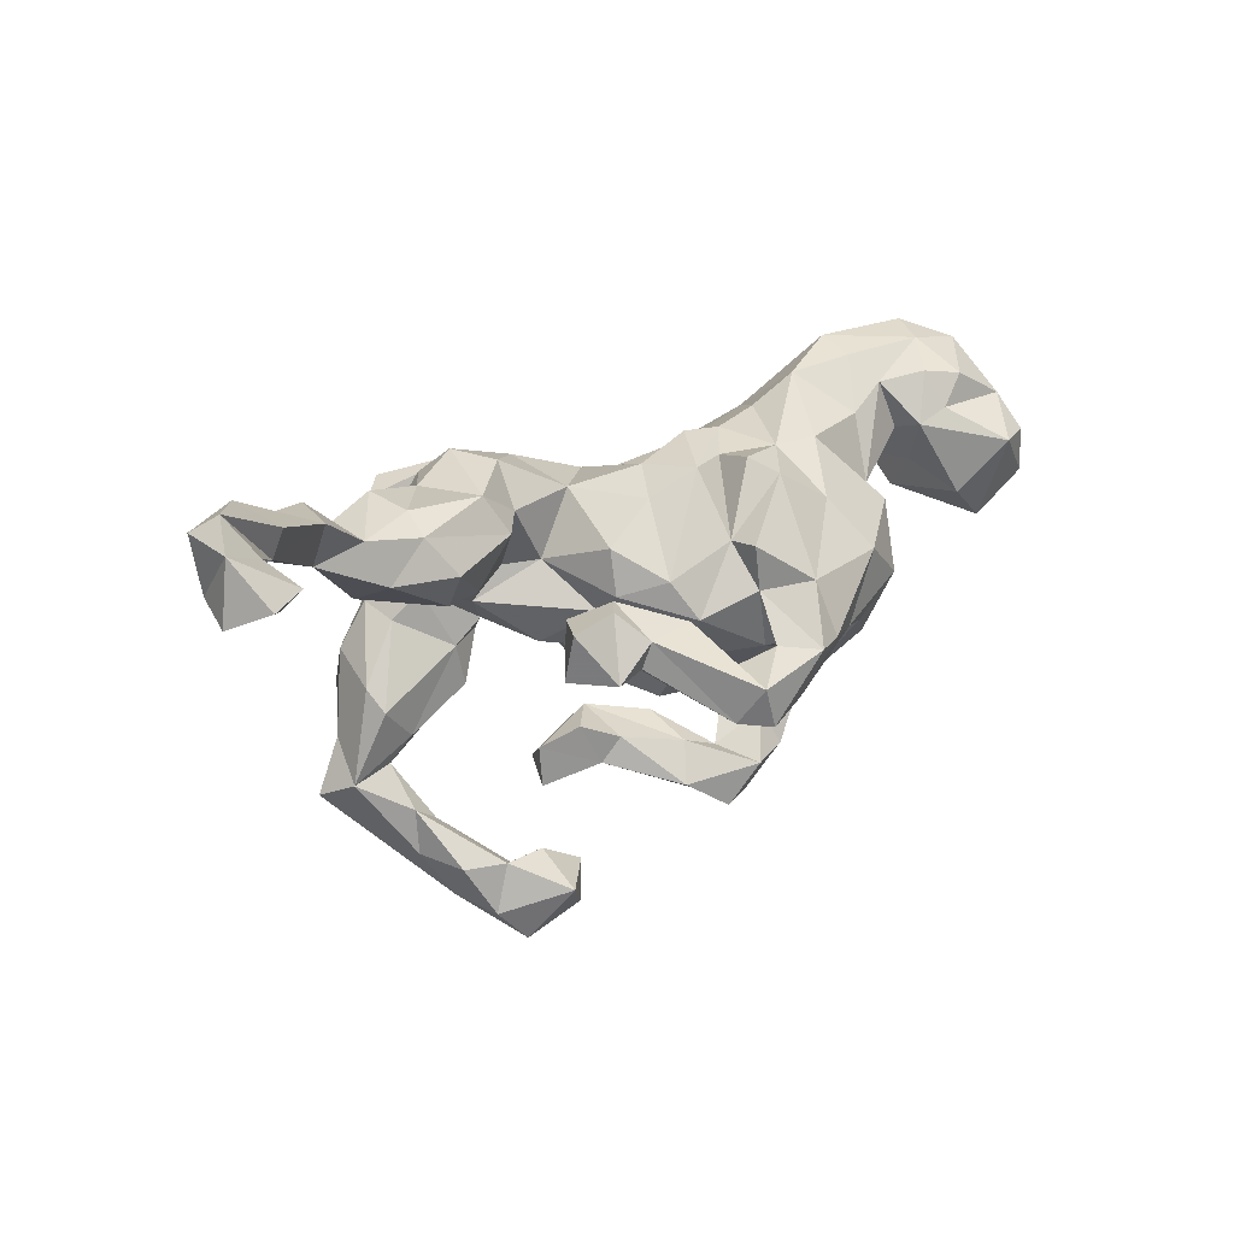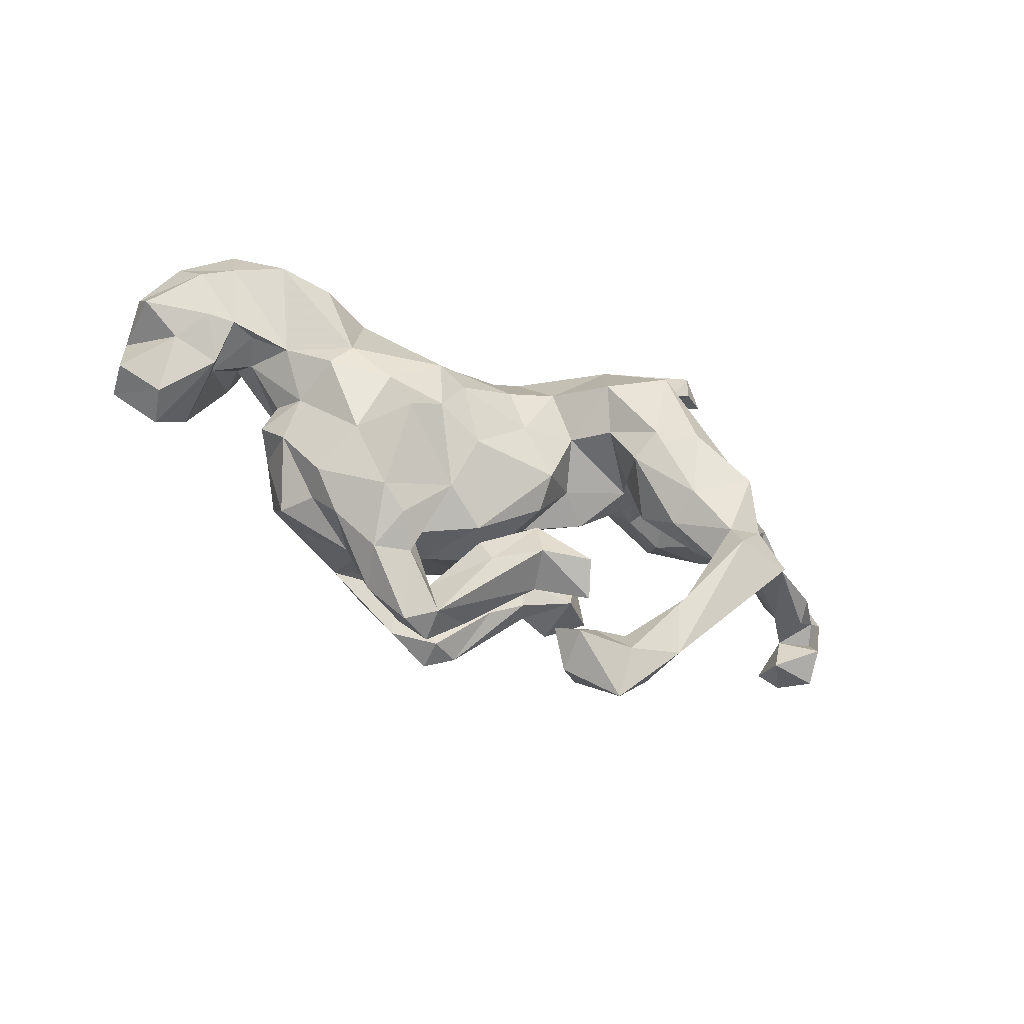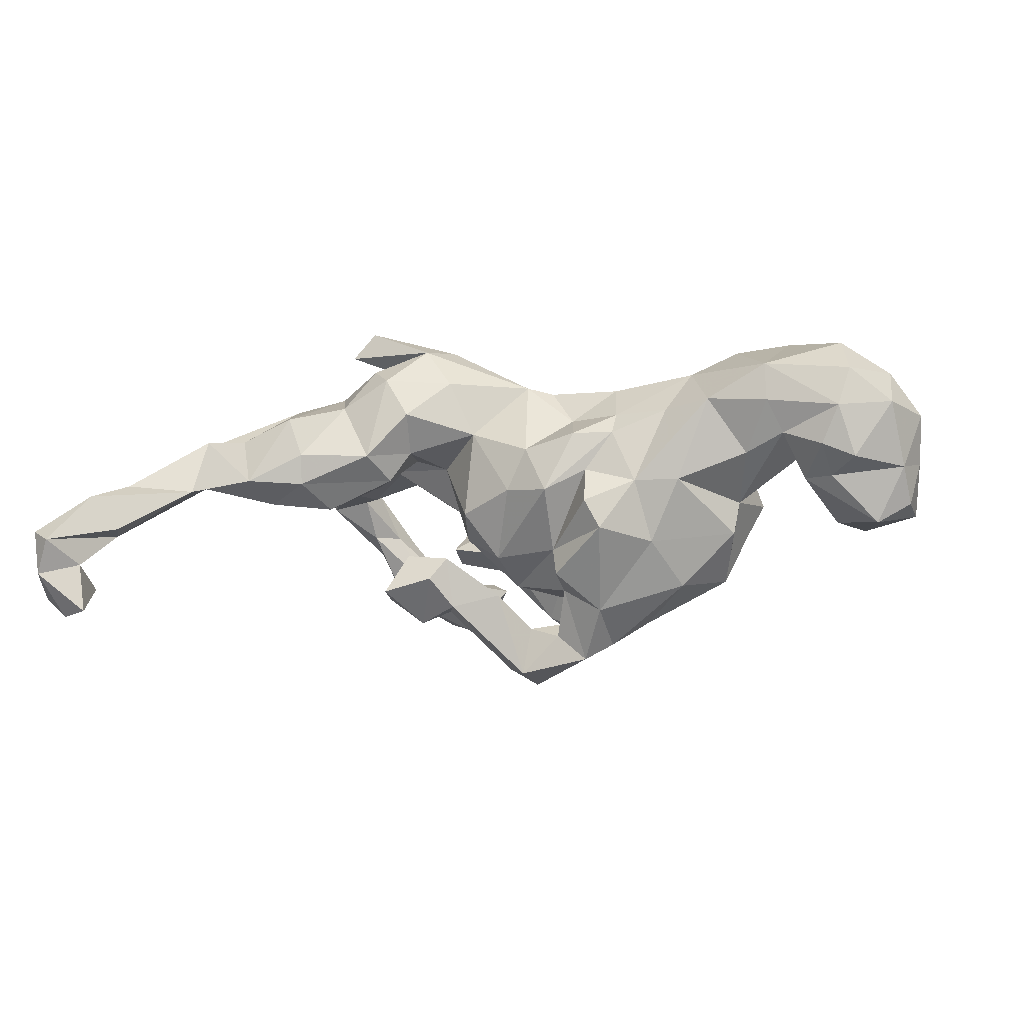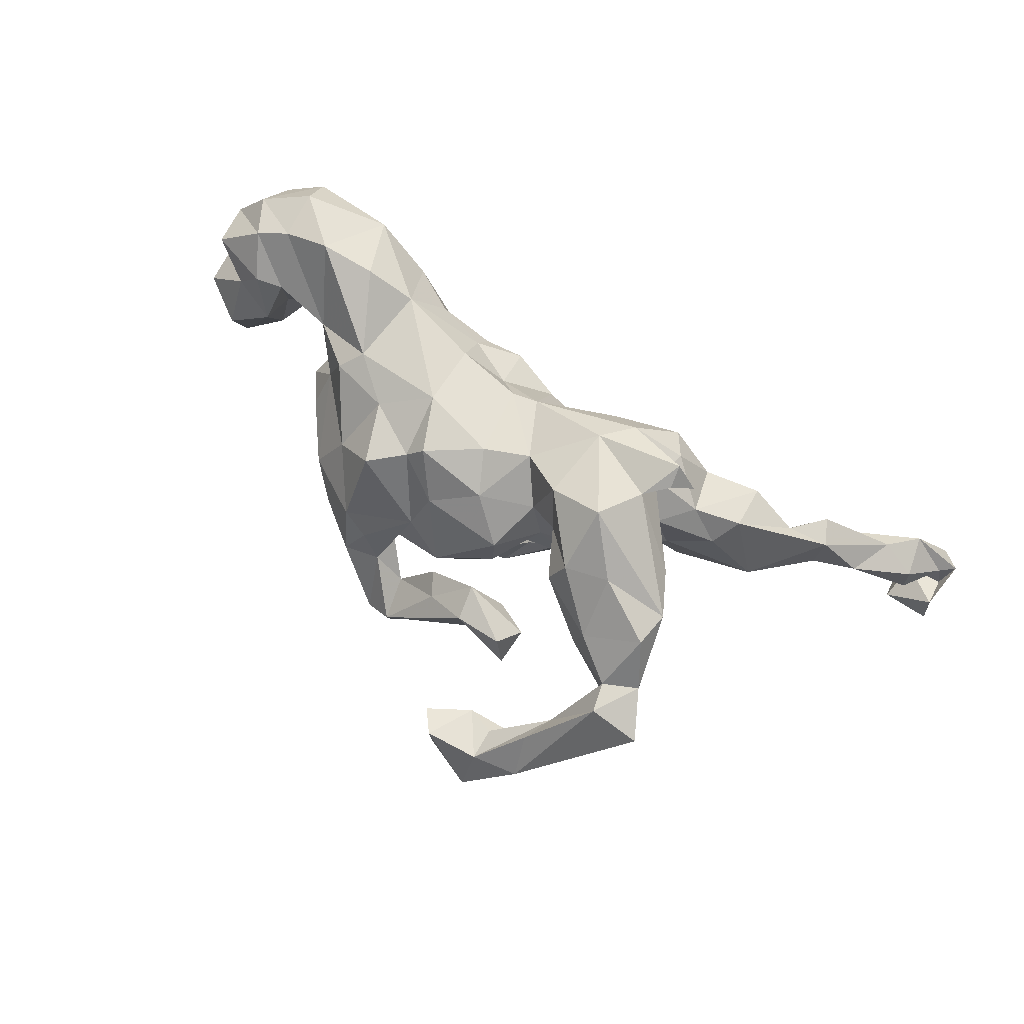
<metadata>
{"format":"obj","ext":"obj","renderer":"f3d","projection":"perspective","resolution":1024,"background":"white","views":[{"elev":29.6,"azim":143.9,"up":"+Y"},{"elev":-69.0,"azim":-22.4,"up":"+Y"},{"elev":-21.0,"azim":-169.3,"up":"+Z"},{"elev":78.0,"azim":35.5,"up":"+Z"}]}
</metadata>
<code>
v -0.4153 -0.03796 -0.04
v 0.07889 -0.1503 0.04551
v -0.1562 -0.1826 -0.1315
v 0.4487 0.1431 -0.04236
v 0.1054 0.1084 -0.07253
v 0.3493 -0.197 0.09056
v -0.05242 0.1051 -0.1491
v 0.2519 -0.4033 -0.01745
v 0.1675 0.1577 0.2278
v -0.08148 -0.2592 -0.1969
v 0.1122 0.04257 -0.09665
v -0.6716 0.09326 -0.103
v -0.2 -0.0407 -0.2463
v 0.3801 0.2136 0.02063
v 0.6993 0.3728 -0.09696
v -0.08773 -0.03135 -0.2384
v 0.2478 0.05772 0.2663
v 0.6753 0.3026 -0.1465
v 0.3962 -0.08623 0.2071
v 0.2122 -0.12 0.2437
v 0.01179 -0.03233 -0.2476
v 0.01996 0.1532 -0.04954
v 0.1265 0.1055 0.2451
v 0.0769 -0.2243 -0.05961
v -0.5302 0.2007 -0.02407
v -0.5341 0.03868 0.001711
v -0.6925 0.07844 -0.02566
v 0.4014 0.2239 0.08576
v 0.2056 0.05812 0.05752
v 0.02548 -0.02751 -0.3316
v 0.05278 0.0686 -0.1444
v -0.174 -0.2747 -0.07578
v -0.1476 -0.2447 -0.01124
v 0.195 -0.2858 -0.02304
v -0.4652 0.1882 0.006596
v 0.5336 0.2678 0.03252
v -0.319 0.004988 0.1466
v 0.3345 -0.3299 0.05552
v -0.1275 0.06168 -0.2508
v 0.1471 0.0664 -0.1384
v 0.2337 0.1462 -0.01354
v -0.01372 -0.202 -0.007051
v -0.2281 0.1236 -0.1519
v 0.6585 0.344 -0.1489
v -0.3901 0.1282 0.1902
v -0.2857 -0.09183 -0.1744
v 0.2956 0.007554 0.1394
v -0.4718 0.06007 0.02899
v -0.06695 -0.1414 0.1183
v -0.1219 0.1758 -0.03062
v -0.3998 0.1606 -0.01437
v 0.4316 -0.207 0.1673
v 0.2495 -0.1453 0.09591
v 0.018 -0.288 -0.1452
v 0.7819 0.351 -0.1955
v 0.121 0.1731 0.1548
v -0.3711 -0.04093 0.03661
v -0.5722 0.1853 0.1677
v -0.1707 -0.1062 -0.1577
v 0.3039 -0.454 -0.05824
v 0.2568 0.01353 0.05872
v 0.1323 0.01281 -0.1534
v 0.1717 -0.06117 0.0131
v 0.7212 0.3459 -0.2099
v 0.1334 -0.4353 -0.03416
v -0.05925 -0.2594 -0.1147
v -0.3791 0.06989 -0.07061
v 0.1729 -0.2687 0.03703
v 0.2588 0.1709 0.1896
v 0.2276 0.2134 0.1518
v 0.2219 -0.03979 0.09248
v 0.07448 -0.1383 0.1075
v -0.009932 0.1111 0.1619
v 0.1423 -0.02043 -0.1846
v -0.1628 0.006242 0.1757
v 0.005853 -0.08785 0.1541
v 0.3807 -0.2405 0.1036
v 0.2747 -0.3814 -0.04394
v 0.5533 0.2818 -0.06412
v 0.3456 0.133 -0.05558
v -0.3038 -0.1771 -0.02003
v 0.2087 -0.02093 0.3101
v 0.1545 -0.004879 -0.2151
v -0.7 0.1185 0.04791
v 0.1948 -0.2225 -0.01532
v -0.1374 -0.2224 -0.1244
v -0.2075 0.1774 -0.05743
v 0.2816 0.09528 0.2677
v 0.4094 0.1432 0.1337
v -0.6111 0.07711 0.1501
v 0.447 -0.252 0.09634
v -0.1703 0.1141 0.1417
v -0.4934 0.1081 -0.004941
v -0.1452 -0.1004 0.1444
v -0.3471 -0.03311 0.1219
v -0.6058 -0.05151 -0.03556
v 0.7261 0.2892 -0.1345
v 0.3329 0.1122 0.1655
v 0.1188 -0.02337 0.2605
v 0.4879 0.2088 0.05447
v 0.09542 -0.04815 0.1517
v -0.1945 -0.2326 0.02039
v 0.1339 -0.198 -0.0347
v -0.008923 -0.2392 -0.1046
v -0.5842 0.2331 0.0984
v 0.2057 -0.00654 -0.2333
v 0.2032 -0.39 -0.0313
v -0.5425 0.1495 -0.06271
v 0.1942 -0.1421 0.1922
v 0.767 0.3574 -0.1512
v 0.2901 0.05308 0.1751
v 0.2052 -0.4162 -0.1198
v -0.04148 -0.008165 -0.2715
v -0.1043 0.1953 0.03162
v 0.3422 0.06762 -0.01706
v 0.5579 0.2247 0.03836
v -0.05878 0.1142 -0.1969
v 0.3543 -0.0163 0.1994
v 0.1684 -0.4733 -0.08099
v 0.04253 0.01465 0.196
v 0.4051 -0.1118 0.1196
v -0.1165 -0.1997 -0.05959
v -0.005047 -0.2237 -0.02317
v -0.3851 -0.02782 -0.09799
v -0.1223 0.1972 -0.09536
v -0.6642 0.1392 -0.05155
v -0.07487 -0.1582 -0.1128
v 0.1755 0.07603 -0.1777
v -0.03342 -0.01845 0.1806
v -0.09038 -0.009205 -0.3169
v 0.3449 -0.3713 -0.03297
v 0.4782 -0.2842 0.1498
v 0.6548 0.3183 -0.06071
v 0.3756 -0.2371 0.1662
v 0.1496 -0.06613 0.1966
v 0.05923 0.03336 -0.2026
v -0.294 -0.1663 -0.07687
v 0.1659 -0.4712 -0.007951
v 0.1961 0.1522 0.03393
v -0.2729 0.05042 -0.211
v 0.1902 0.2114 0.08398
v -0.4025 0.001532 -0.007398
v -0.1554 -0.2719 -0.1541
v -0.6528 0.1424 0.1215
v 0.6272 0.2343 -0.02671
v 0.3776 -0.3675 0.03655
v 0.08335 0.1455 0.06403
v -0.3673 0.07006 -0.1271
v -0.4964 0.1307 -0.05761
v -0.03603 -0.326 -0.1806
v 0.3021 -0.1912 0.1903
v 0.3836 0.193 -0.027
v 0.02451 -0.06502 -0.1442
v 0.2468 0.1037 0.2206
v 0.2624 0.2043 0.01276
v -0.5836 0.1917 -0.04727
v 0.3379 -0.03373 0.1518
v 0.07752 -0.0808 -0.02498
v -0.3088 0.1382 0.1505
v -0.1711 0.1828 0.03338
v 0.3906 -0.2853 0.1712
v 0.2655 -0.001613 -0.1861
v -0.3413 0.2144 0.06904
v -0.1386 -0.01758 -0.2902
v 0.3136 0.1225 0.2447
v 0.01036 -0.09216 -0.3352
v -0.1185 -0.08405 0.181
v 0.7808 0.3781 -0.2329
v 0.2108 -0.07443 0.1244
v -0.1122 -0.2573 -0.06812
v -0.5604 0.1034 0.1711
v -0.4418 0.2227 0.0549
v 0.7524 0.3175 -0.2918
v 0.257 -0.4585 -0.01017
v 0.02638 0.01445 -0.1813
v -0.4244 0.01808 0.09506
v -0.5325 -0.0202 0.03998
v -0.6832 0.04422 0.07614
v 0.2737 0.05534 0.01371
v -0.03828 -0.334 -0.1208
v 0.05746 -0.08389 -0.3063
v 0.7111 0.338 -0.2902
v 0.2183 -0.0403 -0.1393
v 0.1076 -0.004782 -0.04565
v 0.01264 -0.1012 -0.2809
v -0.09347 0.1256 0.0837
v 0.7915 0.3815 -0.1584
v -0.651 0.2043 0.04243
v 0.2855 -0.0981 0.2577
v 0.3361 -0.4412 0.004133
v 0.4709 0.1041 0.02193
v 0.1504 0.05904 0.03657
v -0.481 0.1168 0.2037
v 0.3186 0.05154 0.08954
v 0.3915 -0.1496 0.2317
v 0.3883 0.09352 0.1133
v 0.09099 -0.2723 0.02316
v -0.2653 0.1786 0.07009
v -0.5734 0.01456 0.1061
v -0.0848 -0.33 -0.1566
v 0.3088 0.1939 0.1117
v 0.08811 -0.04442 -0.211
v -0.6143 0.1004 -0.1353
v 0.2567 0.07464 -0.1963
v 0.7587 0.4067 -0.1827
v -0.1456 0.1823 -0.1417
v -0.1758 0.1588 0.07541
v -0.3343 -0.1474 -0.1278
v -0.08324 -0.1809 0.04047
v -0.0832 -0.05654 -0.1964
v 0.2904 -0.1999 0.1273
v 0.2619 -0.07825 0.09945
v 0.07671 -0.2134 0.03592
v -0.5276 0.02846 0.1045
v 0.7203 0.3013 -0.08898
v -0.5618 0.2287 0.03361
v -0.5453 0.01746 -0.0999
v 0.3946 -0.1411 0.08585
v -0.05217 0.1895 -0.06785
v 0.7998 0.2899 -0.2476
v -0.1984 -0.152 0.141
v 0.2734 0.1312 0.2856
v 0.1412 0.03711 -0.22
v -0.4878 0.04541 0.08424
v -0.442 0.2335 0.1177
v -0.01597 0.1722 0.01739
v 0.2621 -0.5049 -0.07655
v -0.2818 0.1709 -0.05794
v -0.6859 -0.003962 -0.03571
v 0.5569 0.2032 -0.02808
v -0.2072 -0.1932 -0.1343
v -0.06683 -0.08816 -0.2979
v 0.2196 0.0554 -0.1253
v -0.2679 -0.1403 0.06395
v -0.05454 0.1012 0.1505
v 0.7162 0.2809 -0.2327
v -0.06218 0.04479 -0.2049
v 0.1234 -0.06278 0.06234
v 0.01987 -0.2632 -0.02566
v 0.3744 -0.2969 0.04802
v -0.6809 0.01762 -0.09869
v 0.0185 -0.1654 -0.07723
v 0.1066 -0.2632 -0.05187
v -0.5925 -0.03578 -0.09993
v -0.2417 -0.0527 0.1408
v 0.7881 0.3023 -0.1798
v -0.3762 -0.08941 -0.02127
v -0.3426 -0.02202 -0.1836
v 0.4746 0.2138 -0.02287
v -0.2521 -0.2226 -0.06346
v 0.3148 -0.3826 0.06039
v -0.6129 0.005035 0.04876
f 108 149 203
f 75 159 37
f 17 222 23
f 73 23 9
f 163 87 228
f 172 51 35
f 25 149 108
f 25 108 156
f 156 108 126
f 126 108 203
f 126 203 12
f 160 50 87
f 75 92 159
f 159 45 37
f 193 37 45
f 176 37 193
f 193 171 176
f 214 176 171
f 224 176 214
f 214 171 90
f 214 90 199
f 252 199 178
f 199 90 178
f 222 9 23
f 178 84 27
f 92 207 159
f 159 207 198
f 159 198 163
f 188 126 84
f 126 27 84
f 163 51 172
f 172 35 216
f 35 25 216
f 216 25 156
f 188 156 126
f 44 18 79
f 145 230 18
f 97 145 18
f 145 215 133
f 97 215 145
f 206 117 39
f 117 237 39
f 230 191 4
f 43 39 140
f 7 237 117
f 7 175 237
f 31 175 7
f 175 31 11
f 5 11 31
f 4 115 80
f 4 191 115
f 140 13 248
f 11 184 153
f 80 115 179
f 184 63 158
f 61 63 184
f 63 238 158
f 250 81 137
f 157 218 212
f 121 218 157
f 13 46 248
f 184 158 153
f 146 132 190
f 251 38 174
f 150 200 10
f 107 112 65
f 240 131 78
f 112 119 65
f 8 78 107
f 78 112 107
f 38 78 8
f 174 38 8
f 240 146 131
f 146 190 131
f 119 138 65
f 138 107 65
f 138 174 107
f 174 138 227
f 174 8 107
f 190 251 174
f 60 227 112
f 78 60 112
f 131 60 78
f 227 138 119
f 112 227 119
f 190 174 227
f 60 190 227
f 131 190 60
f 85 68 34
f 90 144 84
f 90 84 178
f 159 163 225
f 45 159 225
f 144 105 188
f 144 188 84
f 225 163 172
f 225 172 216
f 216 156 188
f 90 171 144
f 193 45 225
f 193 225 58
f 171 193 58
f 171 58 144
f 225 105 58
f 58 105 144
f 105 225 216
f 216 188 105
f 91 240 77
f 34 68 197
f 161 38 251
f 132 161 190
f 146 91 132
f 190 161 251
f 130 166 232
f 130 30 166
f 30 181 166
f 223 181 30
f 223 83 181
f 181 83 74
f 185 16 232
f 166 185 232
f 181 185 166
f 181 202 185
f 181 74 202
f 86 10 143
f 10 200 143
f 66 104 10
f 10 54 150
f 10 104 54
f 24 54 104
f 180 66 170
f 150 180 200
f 54 180 150
f 54 243 180
f 91 146 240
f 38 240 78
f 67 228 148
f 51 228 67
f 186 226 114
f 73 147 226
f 56 141 147
f 69 98 201
f 98 28 201
f 149 26 217
f 67 142 48
f 98 69 154
f 98 154 111
f 217 177 244
f 26 177 217
f 142 57 48
f 154 118 111
f 17 118 154
f 96 229 241
f 244 177 96
f 95 176 57
f 75 94 167
f 129 75 167
f 203 149 217
f 223 106 83
f 223 128 106
f 203 241 12
f 89 100 28
f 89 28 98
f 28 14 201
f 201 14 155
f 70 201 155
f 70 155 141
f 141 155 139
f 147 22 226
f 226 219 114
f 114 219 160
f 160 219 50
f 50 125 87
f 82 17 23
f 82 23 99
f 94 75 245
f 245 75 37
f 245 37 95
f 95 37 176
f 176 48 57
f 224 214 26
f 214 177 26
f 177 214 199
f 177 199 252
f 96 177 252
f 96 252 229
f 27 252 178
f 252 27 229
f 88 165 222
f 88 222 17
f 99 23 120
f 120 23 73
f 83 183 74
f 162 183 106
f 106 183 83
f 86 66 10
f 66 86 122
f 213 103 24
f 103 243 24
f 85 243 103
f 85 34 243
f 143 32 250
f 200 32 143
f 170 32 200
f 239 66 180
f 123 104 66
f 239 123 66
f 243 197 180
f 243 34 197
f 24 243 54
f 180 170 200
f 180 197 239
f 248 46 208
f 233 128 40
f 204 128 233
f 162 204 233
f 210 59 13
f 16 210 13
f 237 210 16
f 175 153 210
f 202 62 21
f 175 11 153
f 183 62 74
f 183 40 62
f 233 40 183
f 183 162 233
f 59 46 13
f 153 127 210
f 46 231 208
f 46 59 231
f 59 3 231
f 210 127 59
f 127 3 59
f 153 242 127
f 153 158 242
f 158 2 242
f 208 231 137
f 231 250 137
f 143 250 231
f 3 86 231
f 86 143 231
f 3 122 86
f 127 122 3
f 42 122 127
f 242 42 127
f 213 104 123
f 2 42 242
f 85 103 213
f 212 6 53
f 212 218 6
f 32 102 250
f 122 170 66
f 42 209 122
f 232 16 13
f 202 74 62
f 213 24 104
f 25 35 149
f 35 51 67
f 163 228 51
f 163 198 87
f 152 4 80
f 61 47 71
f 29 61 192
f 192 61 184
f 89 196 191
f 191 196 194
f 191 194 115
f 115 194 179
f 41 179 29
f 179 61 29
f 192 11 5
f 11 192 184
f 248 148 140
f 116 89 191
f 89 116 100
f 80 179 41
f 22 5 31
f 22 31 219
f 219 31 7
f 148 43 140
f 145 116 230
f 230 116 191
f 249 230 4
f 249 4 152
f 14 249 152
f 41 152 80
f 152 41 155
f 7 117 206
f 125 7 206
f 206 39 43
f 145 133 116
f 79 230 249
f 36 79 249
f 133 79 36
f 198 160 87
f 207 160 198
f 207 114 160
f 186 114 207
f 56 147 73
f 70 141 56
f 9 70 56
f 69 70 9
f 12 241 27
f 27 126 12
f 149 93 26
f 35 93 149
f 93 48 26
f 67 48 93
f 35 67 93
f 92 186 207
f 92 235 186
f 73 186 235
f 9 56 73
f 9 154 69
f 165 154 9
f 165 9 222
f 26 48 224
f 48 176 224
f 75 129 92
f 129 235 92
f 120 235 129
f 120 73 235
f 73 226 186
f 69 201 70
f 229 27 241
f 203 217 244
f 124 67 248
f 124 1 67
f 194 111 47
f 194 196 111
f 196 98 111
f 1 142 67
f 57 142 1
f 118 47 111
f 154 165 88
f 244 96 241
f 247 57 1
f 81 57 247
f 81 234 57
f 72 101 76
f 135 99 101
f 71 135 101
f 20 99 135
f 71 169 135
f 209 94 221
f 49 167 94
f 49 76 167
f 72 76 49
f 109 20 135
f 169 109 135
f 189 195 19
f 79 15 44
f 133 15 79
f 247 1 124
f 238 71 101
f 118 157 47
f 238 101 72
f 49 94 209
f 133 215 15
f 32 33 102
f 170 33 32
f 239 213 123
f 197 213 239
f 147 192 5
f 28 249 14
f 100 36 249
f 67 148 248
f 196 89 98
f 41 29 139
f 139 29 192
f 141 139 147
f 139 192 147
f 228 43 148
f 139 155 41
f 147 5 22
f 226 22 219
f 219 7 50
f 50 7 125
f 228 87 43
f 116 36 100
f 28 100 249
f 14 152 155
f 125 206 87
f 87 206 43
f 133 36 116
f 189 82 20
f 20 82 99
f 76 129 167
f 221 94 245
f 221 245 234
f 234 245 95
f 19 118 17
f 189 19 82
f 19 17 82
f 101 99 120
f 101 120 76
f 120 129 76
f 197 68 213
f 68 85 213
f 77 211 6
f 77 134 211
f 77 240 38
f 218 91 6
f 91 77 6
f 121 91 218
f 52 91 121
f 134 77 38
f 161 134 38
f 52 134 161
f 132 52 161
f 168 173 182
f 168 220 173
f 246 220 168
f 173 236 182
f 220 236 173
f 220 246 236
f 113 30 130
f 106 204 162
f 232 164 130
f 16 21 113
f 16 185 21
f 21 30 113
f 202 21 185
f 136 30 21
f 136 223 30
f 52 132 91
f 102 81 250
f 209 102 33
f 170 209 33
f 122 209 170
f 2 72 42
f 211 109 53
f 151 109 211
f 134 151 211
f 52 195 134
f 19 52 121
f 52 19 195
f 64 168 182
f 110 18 64
f 55 110 64
f 187 55 246
f 187 246 168
f 205 187 168
f 236 246 64
f 110 97 18
f 246 55 64
f 237 113 130
f 39 237 130
f 204 106 128
f 39 164 140
f 164 13 140
f 39 130 164
f 21 62 136
f 62 40 136
f 40 223 136
f 128 223 40
f 237 175 210
f 6 211 53
f 64 182 236
f 232 13 164
f 194 61 179
f 194 47 61
f 208 247 124
f 63 71 238
f 134 195 151
f 212 53 169
f 238 2 158
f 248 208 124
f 79 18 230
f 55 187 110
f 110 187 15
f 187 205 15
f 215 110 15
f 215 97 110
f 205 64 18
f 205 18 44
f 15 205 44
f 205 168 64
f 151 20 109
f 209 221 102
f 102 221 234
f 195 189 151
f 151 189 20
f 53 109 169
f 72 49 42
f 42 49 209
f 102 234 81
f 19 121 118
f 2 238 72
f 137 81 247
f 208 137 247
f 118 121 157
f 47 157 212
f 47 212 71
f 71 212 169
f 61 71 63
f 17 154 88
f 234 95 57
f 113 237 16
f 241 203 244

</code>
